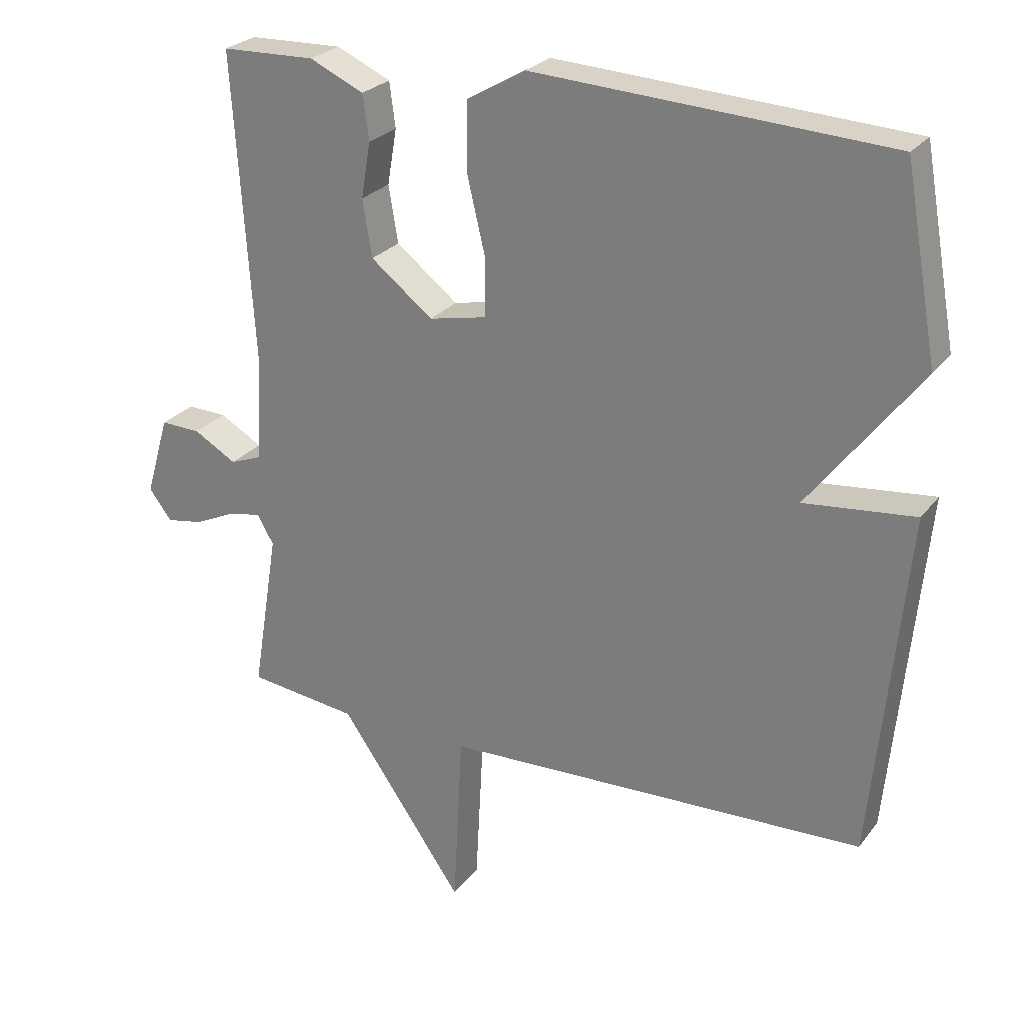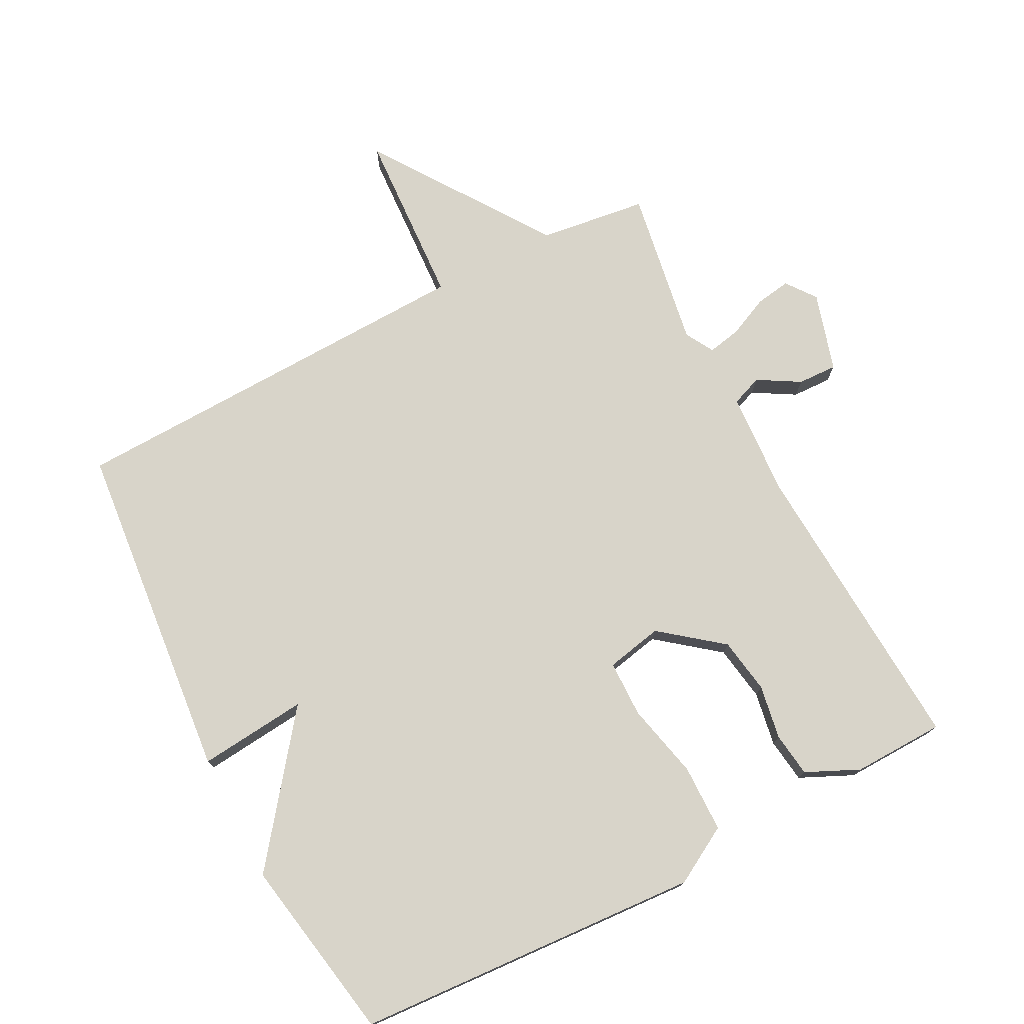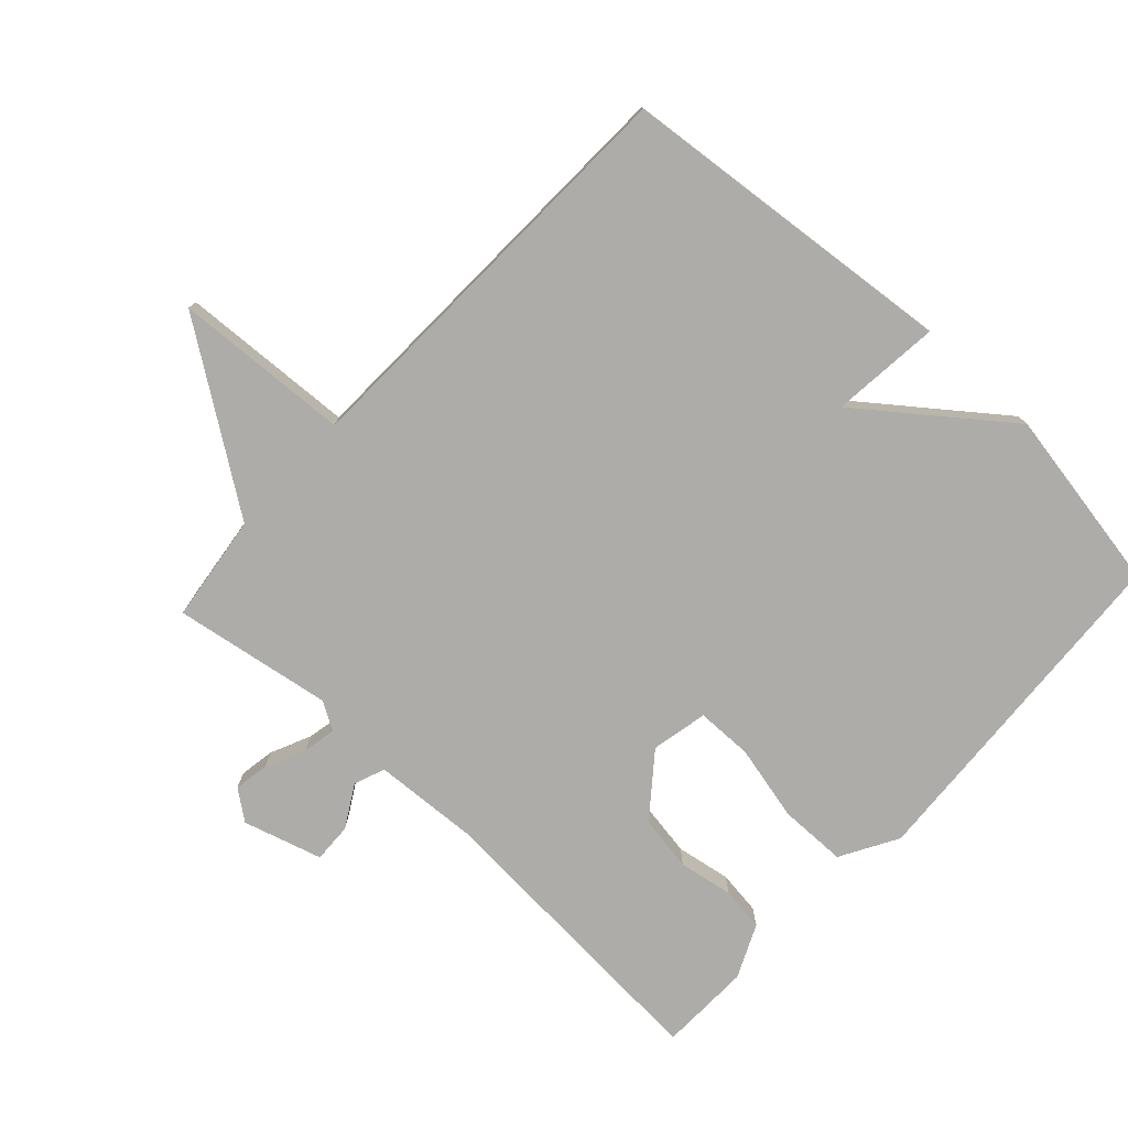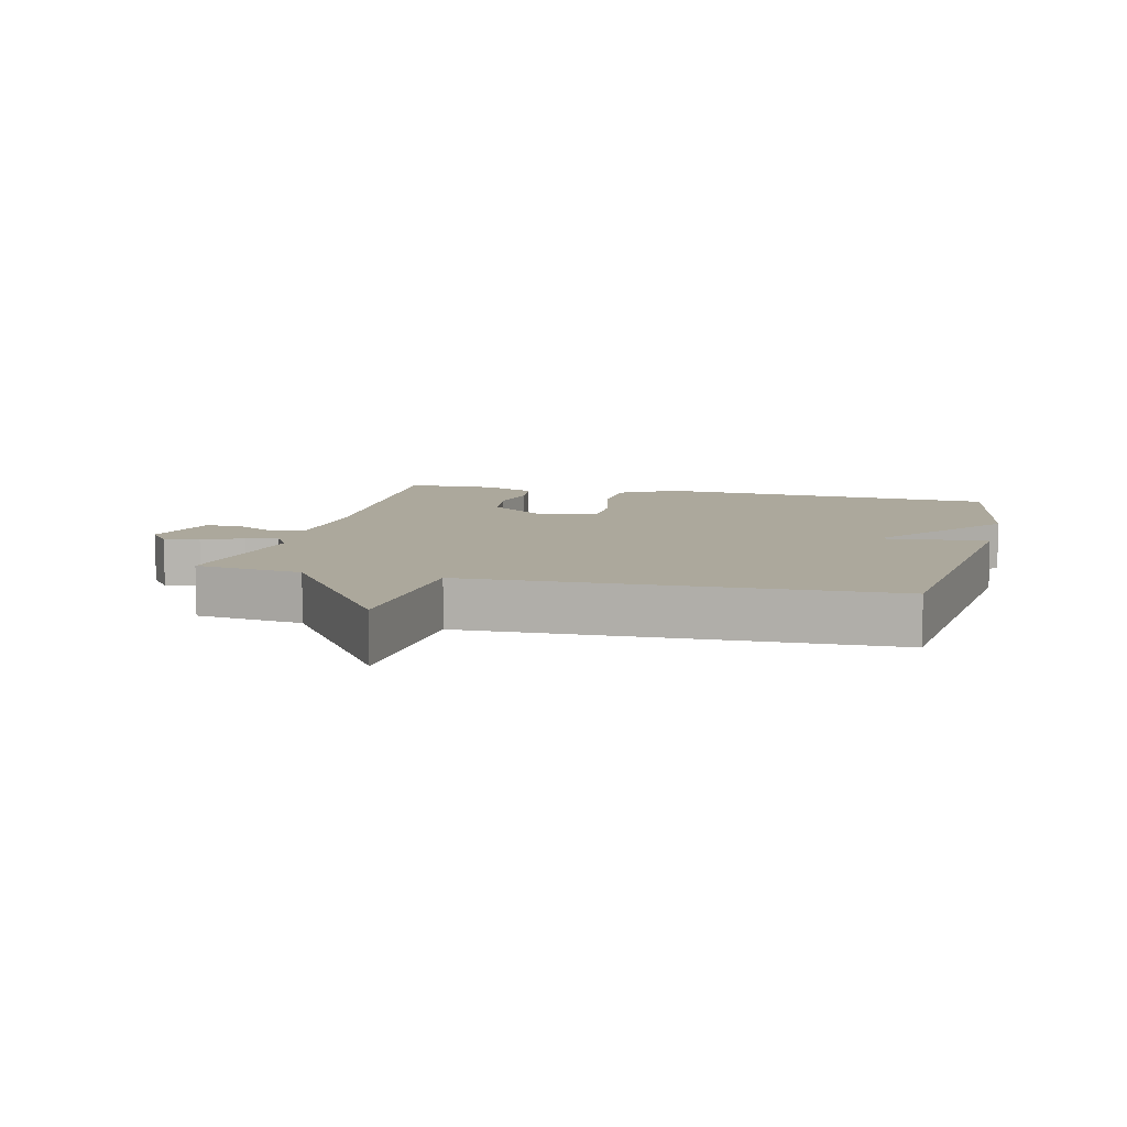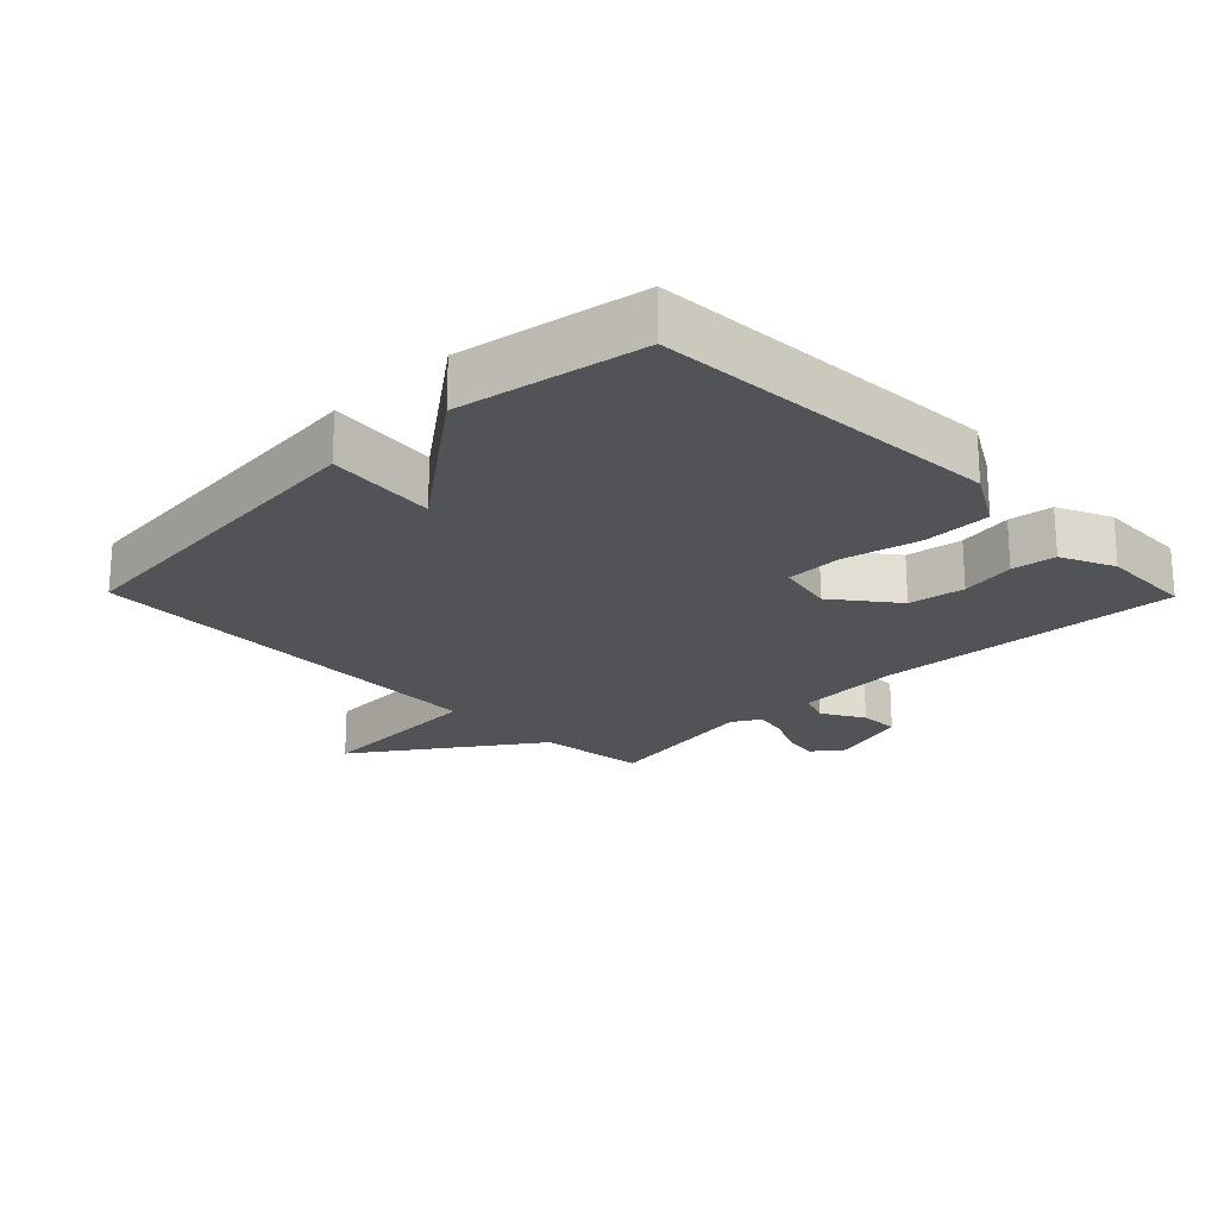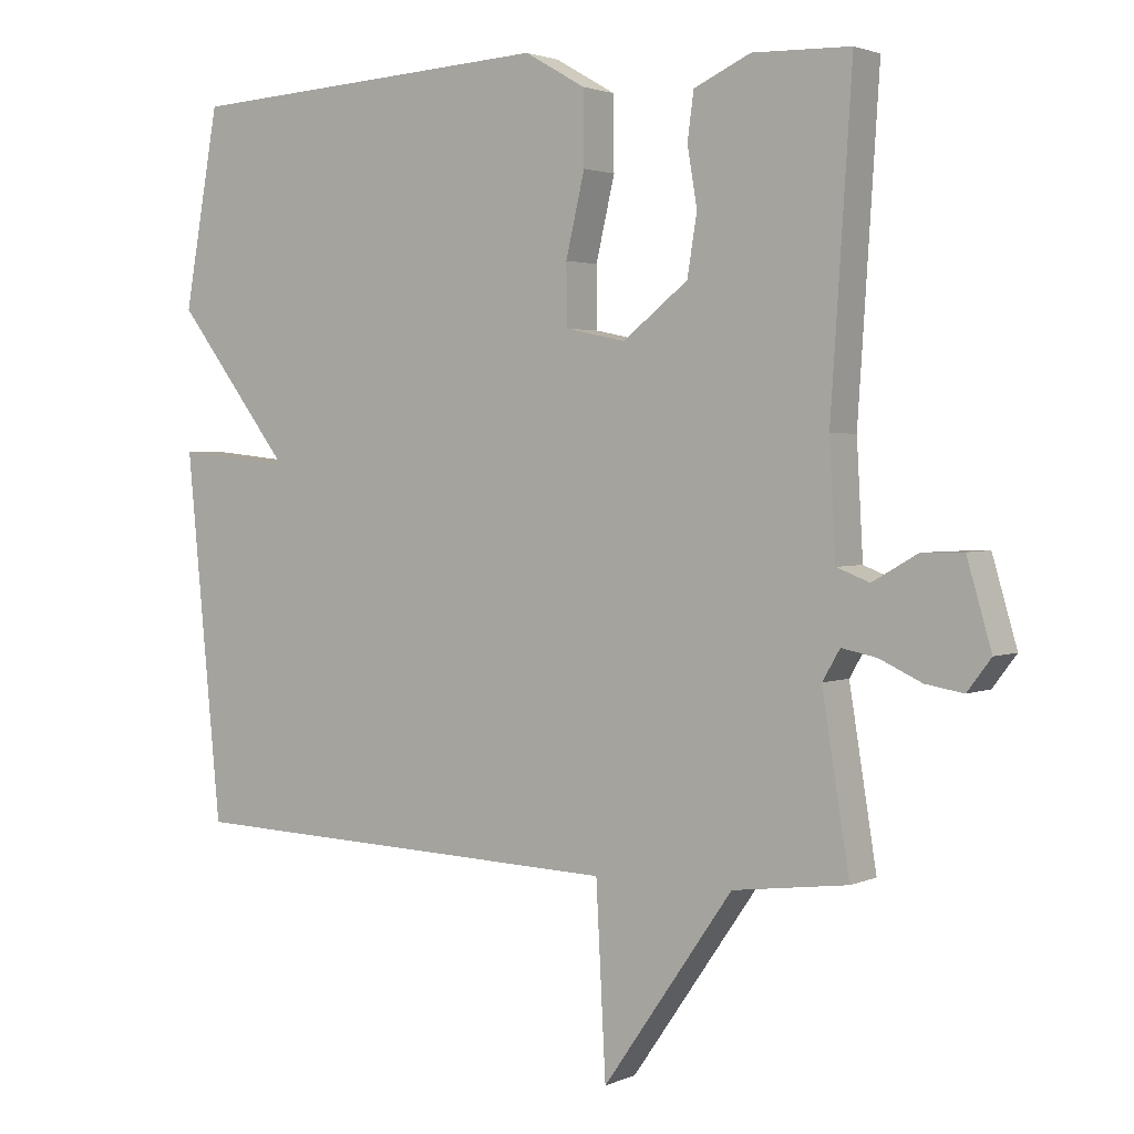
<metadata>
{"format":"obj","ext":"obj","renderer":"f3d","projection":"perspective","resolution":1024,"background":"white","views":[{"elev":25.7,"azim":-151.5,"up":"+Z"},{"elev":75.7,"azim":-27.3,"up":"+Y"},{"elev":-77.0,"azim":-132.7,"up":"+Y"},{"elev":8.5,"azim":-166.0,"up":"+Y"},{"elev":-21.9,"azim":-45.6,"up":"+Y"},{"elev":2.4,"azim":33.9,"up":"+Z"}]}
</metadata>
<code>
v 0.5 0.07 -0.5
v 0.336 0.07 -0.521
v 0.15 0.07 -0.789
v 0.136 0.07 -0.521
v -0.5 0.07 -0.5
v -0.55 0.07 0.02
v -0.384 0.07 0.003
v -0.55 0.07 0.22
v -0.5 0.07 0.5
v 0.029 0.07 0.531
v 0.116 0.07 0.481
v 0.117 0.07 0.378
v 0.09 0.07 0.263
v 0.091 0.07 0.177
v 0.177 0.07 0.159
v 0.27 0.07 0.232
v 0.284 0.07 0.317
v 0.27 0.07 0.4
v 0.279 0.07 0.467
v 0.36 0.07 0.504
v 0.5 0.07 0.5
v 0.47 0.07 0.042
v 0.479 0.07 -0.118
v 0.526 0.07 -0.136
v 0.59 0.07 -0.099
v 0.65 0.07 -0.097
v 0.685 0.07 -0.217
v 0.651 0.07 -0.262
v 0.597 0.07 -0.253
v 0.536 0.07 -0.225
v 0.486 0.07 -0.215
v 0.461 0.07 -0.258
v 0.5 0 -0.5
v 0.336 0 -0.521
v 0.15 0 -0.789
v 0.136 0 -0.521
v -0.5 0 -0.5
v -0.55 0 0.02
v -0.384 0 0.003
v -0.55 0 0.22
v -0.5 0 0.5
v 0.029 0 0.531
v 0.116 0 0.481
v 0.117 0 0.378
v 0.09 0 0.263
v 0.091 0 0.177
v 0.177 0 0.159
v 0.27 0 0.232
v 0.284 0 0.317
v 0.27 0 0.4
v 0.279 0 0.467
v 0.36 0 0.504
v 0.5 0 0.5
v 0.47 0 0.042
v 0.479 0 -0.118
v 0.526 0 -0.136
v 0.59 0 -0.099
v 0.65 0 -0.097
v 0.685 0 -0.217
v 0.651 0 -0.262
v 0.597 0 -0.253
v 0.536 0 -0.225
v 0.486 0 -0.215
v 0.461 0 -0.258
f 28 29 30
f 27 28 30
f 26 27 30
f 25 26 30
f 24 25 30
f 23 24 30 31
f 20 21 22
f 19 20 22
f 18 19 22
f 17 18 22
f 16 17 22 23
f 23 31 32
f 16 23 32
f 15 16 32
f 11 12 13
f 10 11 13
f 9 10 13
f 8 9 13
f 7 8 13
f 7 13 14
f 4 5 6 7
f 32 1 2
f 15 32 2
f 14 15 2
f 7 14 2
f 4 7 2
f 2 3 4
f 62 61 60
f 62 60 59
f 62 59 58
f 62 58 57
f 62 57 56
f 63 62 56 55
f 54 53 52
f 54 52 51
f 54 51 50
f 54 50 49
f 55 54 49 48
f 64 63 55
f 64 55 48
f 64 48 47
f 45 44 43
f 45 43 42
f 45 42 41
f 45 41 40
f 45 40 39
f 46 45 39
f 39 38 37 36
f 34 33 64
f 34 64 47
f 34 47 46
f 34 46 39
f 34 39 36
f 36 35 34
f 1 33 34 2
f 2 34 35 3
f 3 35 36 4
f 4 36 37 5
f 5 37 38 6
f 6 38 39 7
f 7 39 40 8
f 8 40 41 9
f 9 41 42 10
f 10 42 43 11
f 11 43 44 12
f 12 44 45 13
f 13 45 46 14
f 14 46 47 15
f 15 47 48 16
f 16 48 49 17
f 17 49 50 18
f 18 50 51 19
f 19 51 52 20
f 20 52 53 21
f 21 53 54 22
f 22 54 55 23
f 23 55 56 24
f 24 56 57 25
f 25 57 58 26
f 26 58 59 27
f 27 59 60 28
f 28 60 61 29
f 29 61 62 30
f 30 62 63 31
f 31 63 64 32
f 32 64 33 1

</code>
